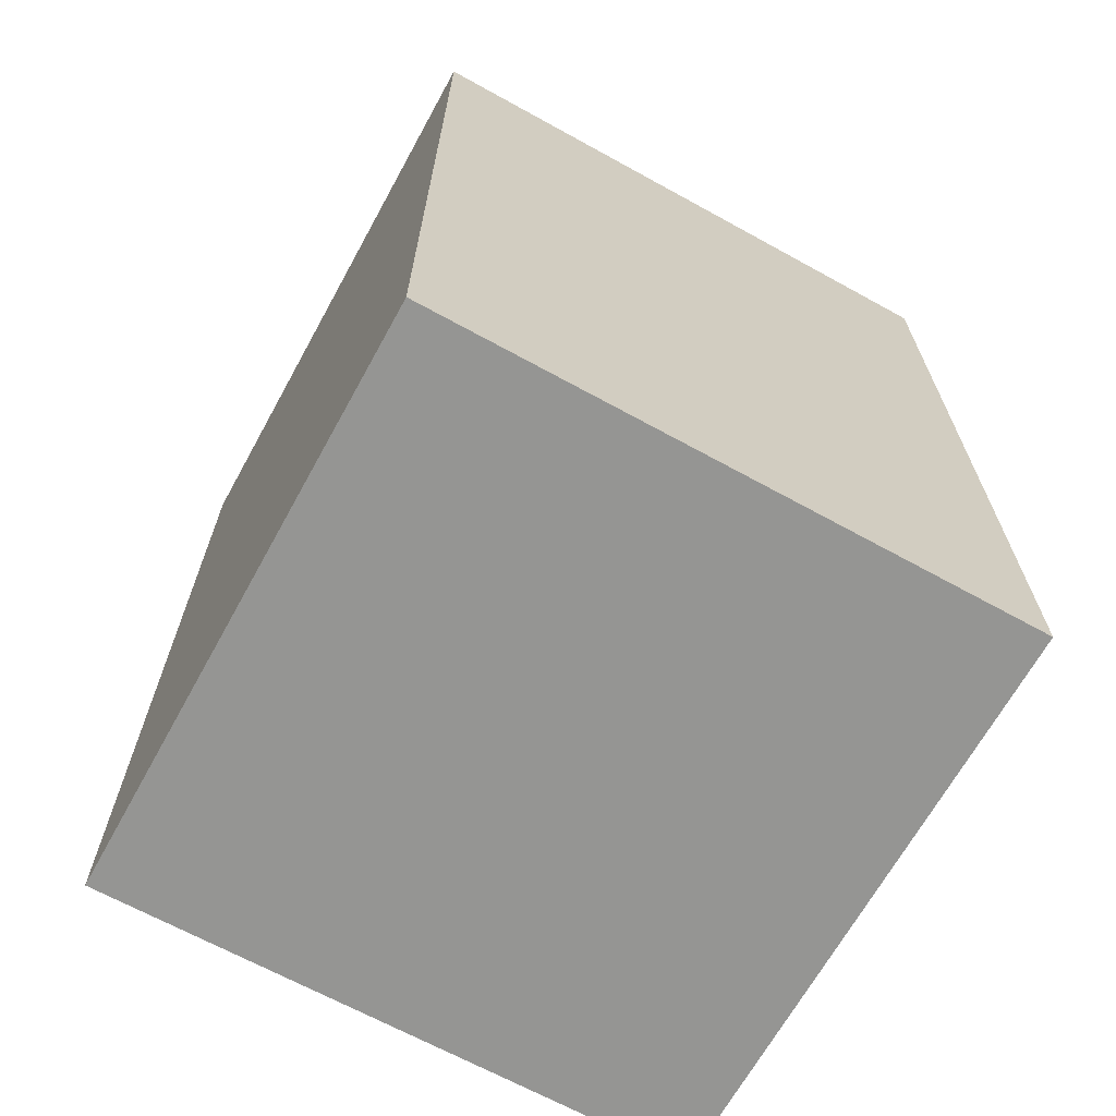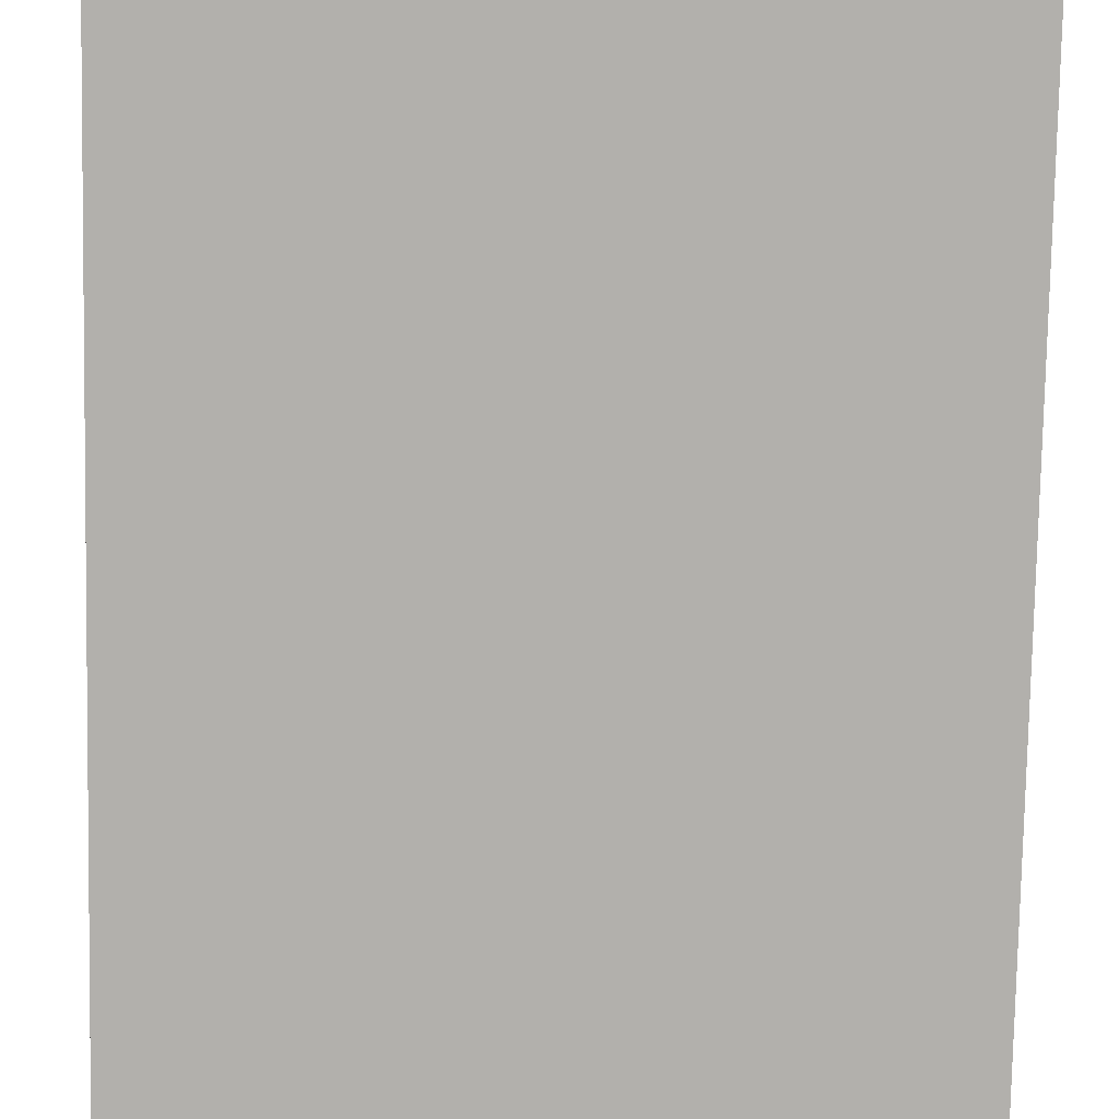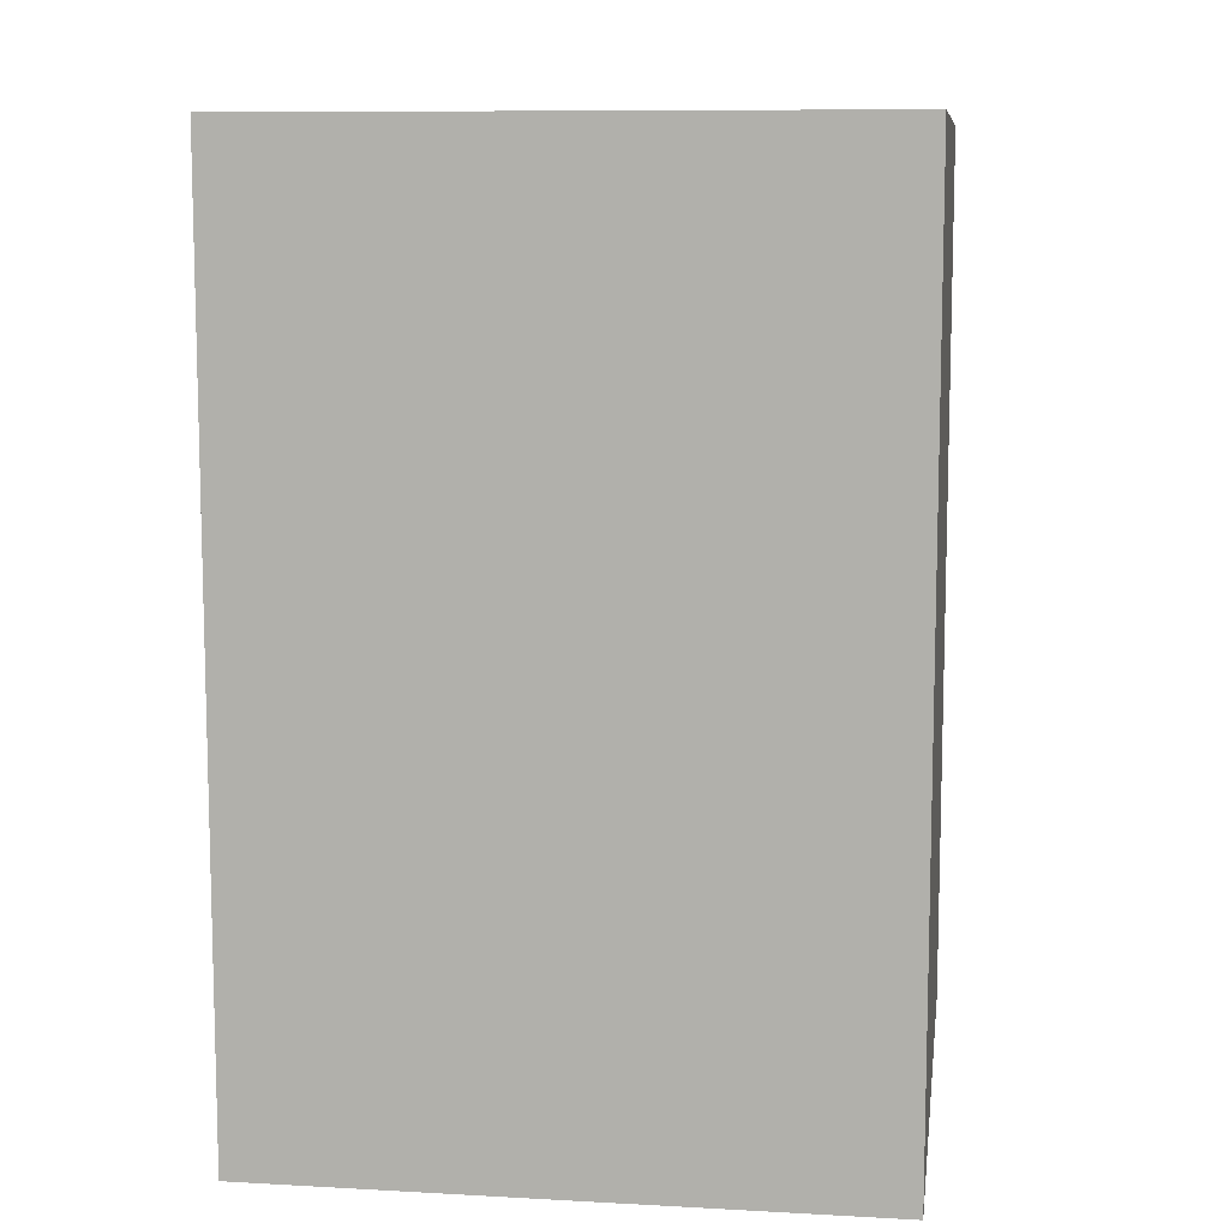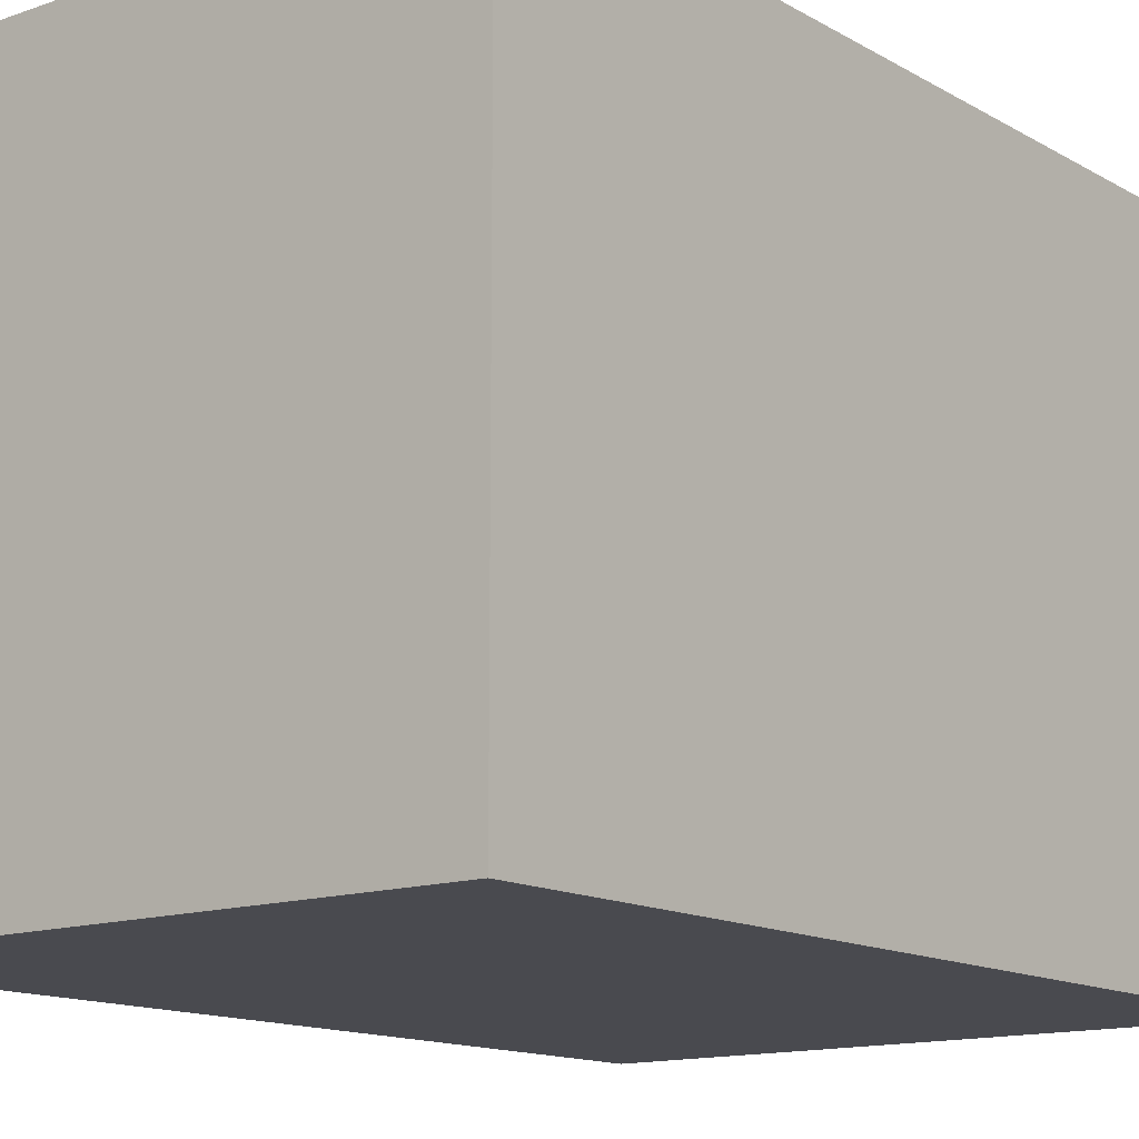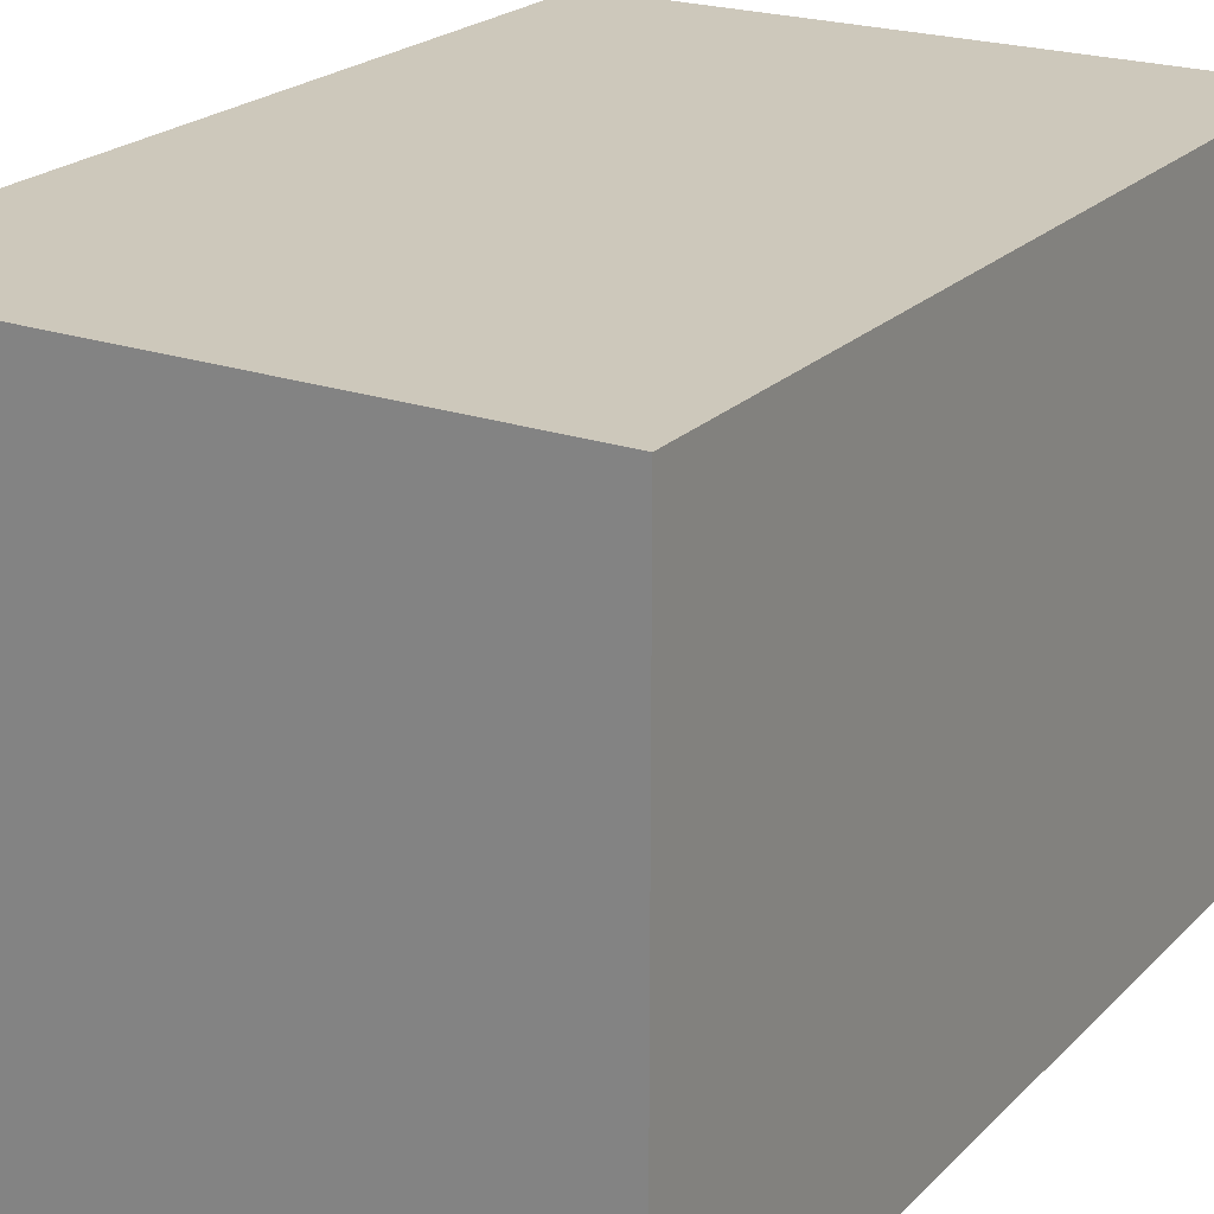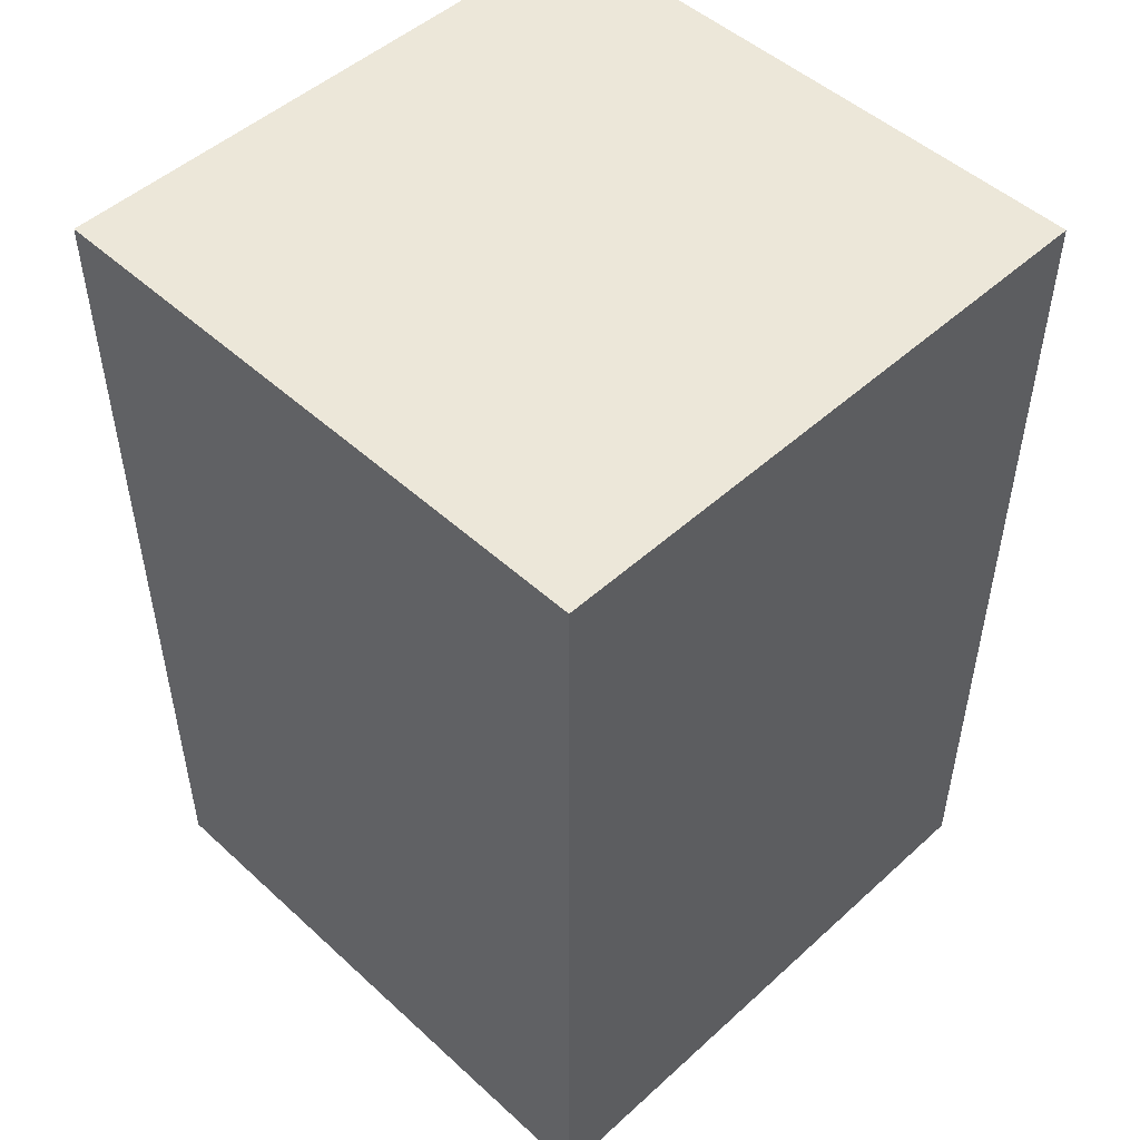
<metadata>
{"format":"obj","ext":"obj","renderer":"f3d","projection":"perspective","resolution":1024,"background":"white","views":[{"elev":-67.3,"azim":61.1,"up":"+Y"},{"elev":-78.8,"azim":178.9,"up":"+Z"},{"elev":9.5,"azim":98.1,"up":"+Y"},{"elev":-13.6,"azim":38.3,"up":"+Z"},{"elev":21.9,"azim":31.3,"up":"+Z"},{"elev":49.7,"azim":45.1,"up":"+Y"}]}
</metadata>
<code>
o vender
v 0 -1 2
v 0 -1 0
v 2 -1 0
v 2 -1 2
v -0 2 2
v 1e-06 2 -0
v 2 2 0
v 2 2 2
f 1 2 3 4
f 5 8 7 6
f 1 5 6 2
f 2 6 7 3
f 3 7 8 4
f 5 1 4 8

</code>
